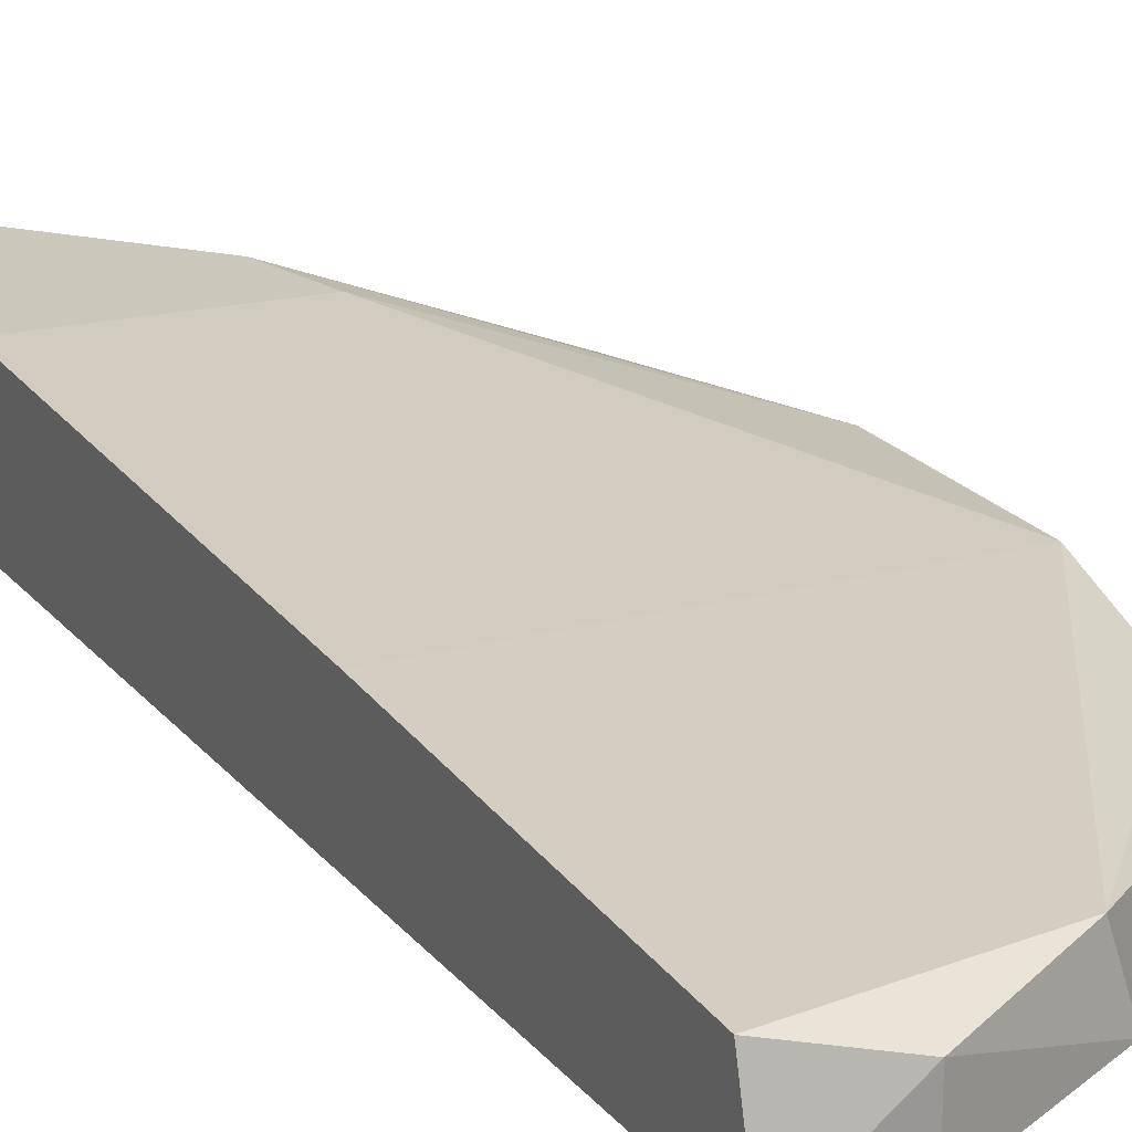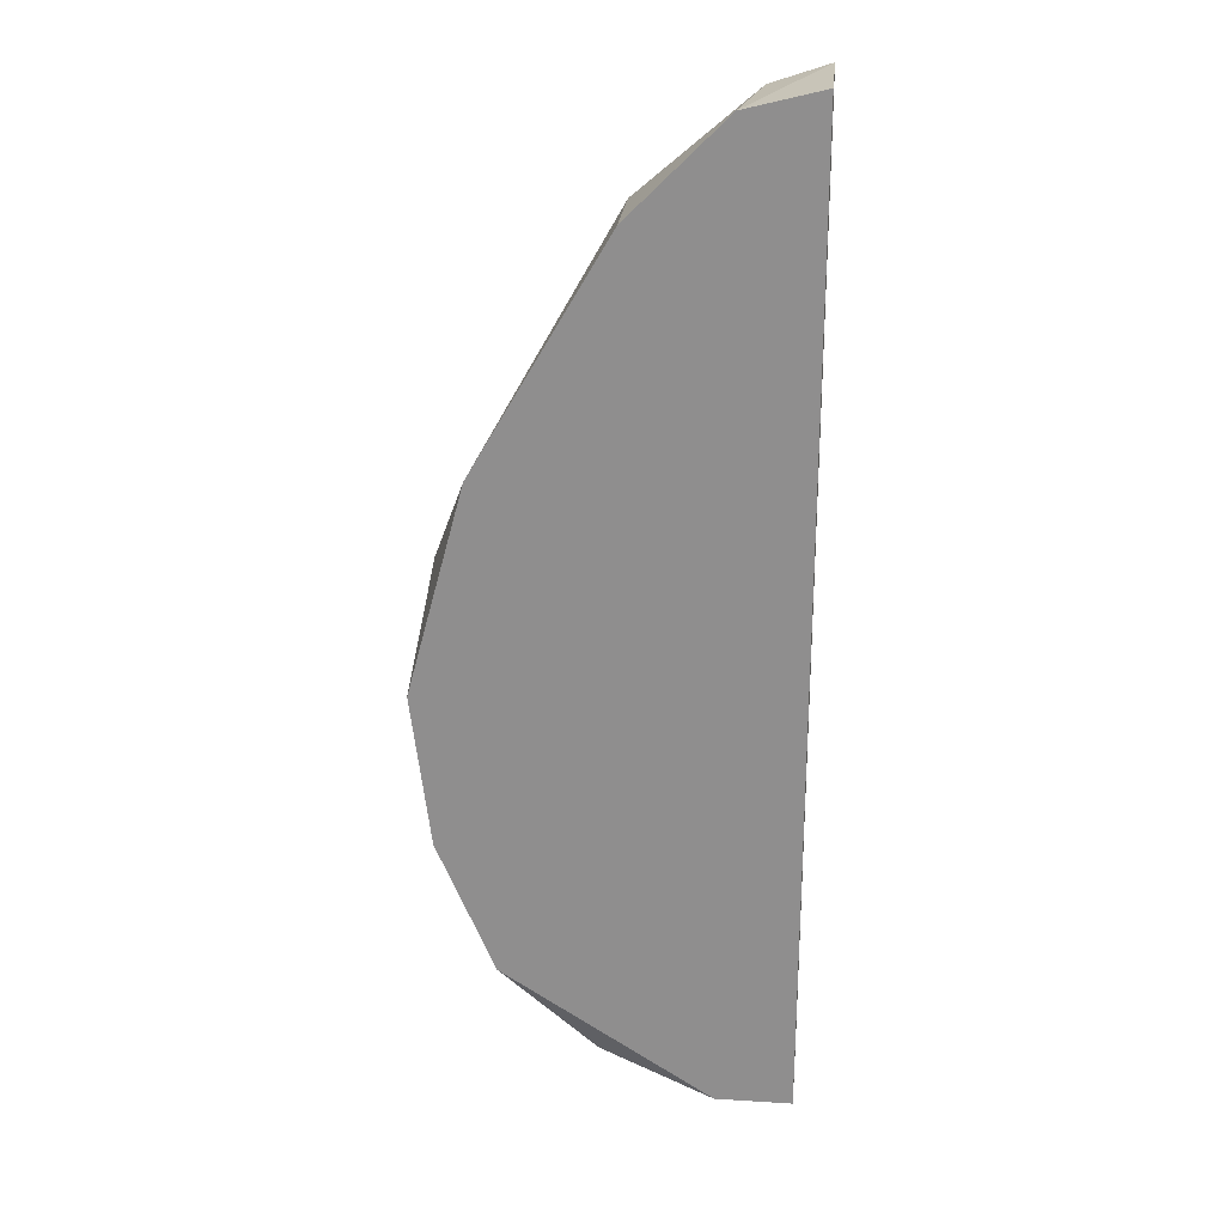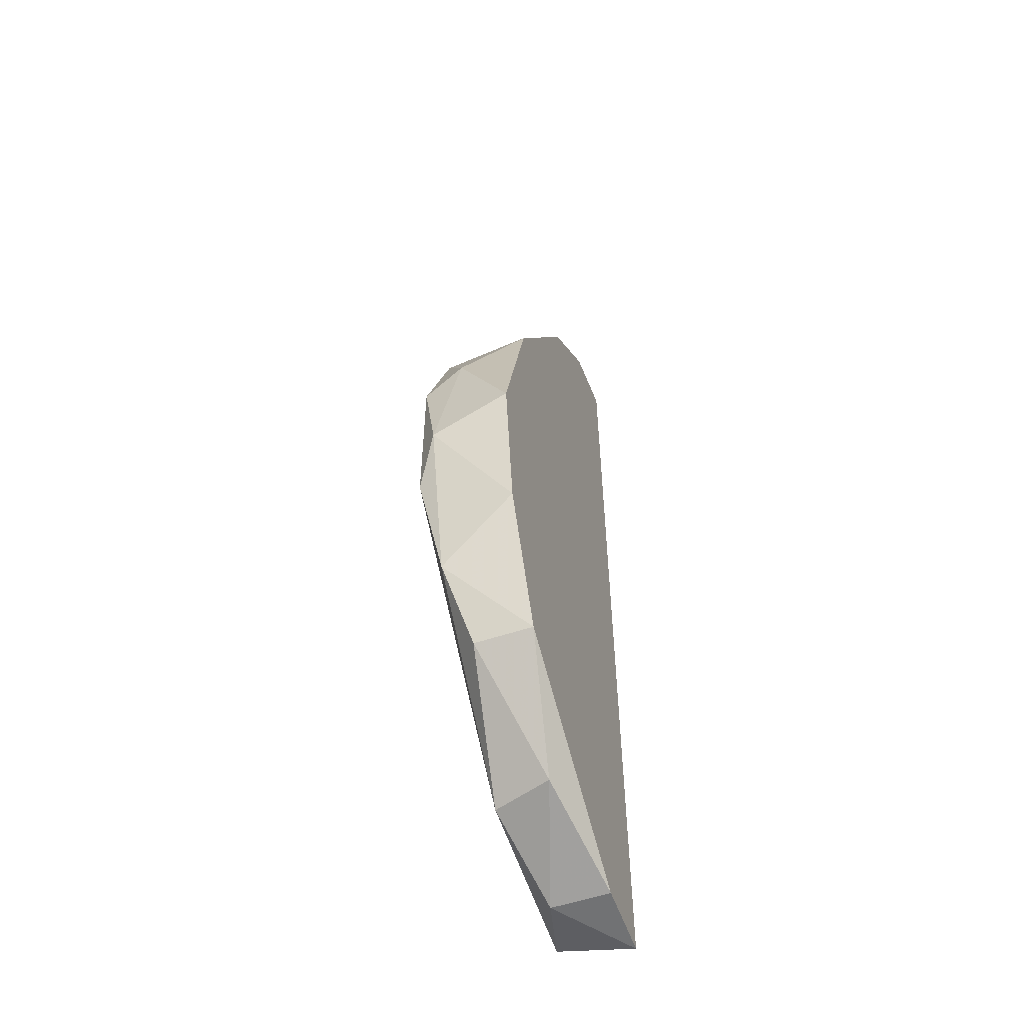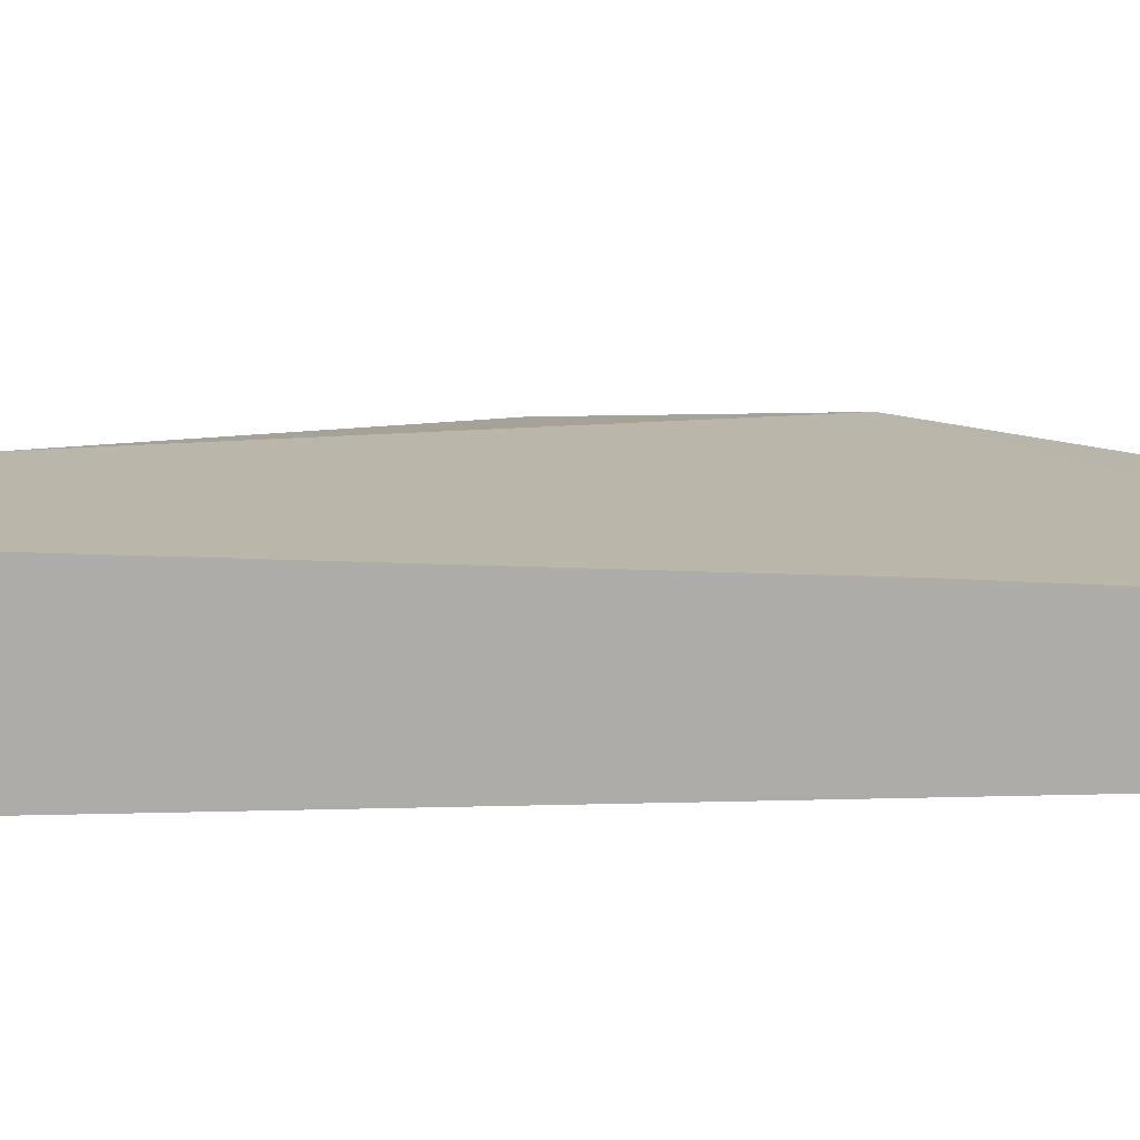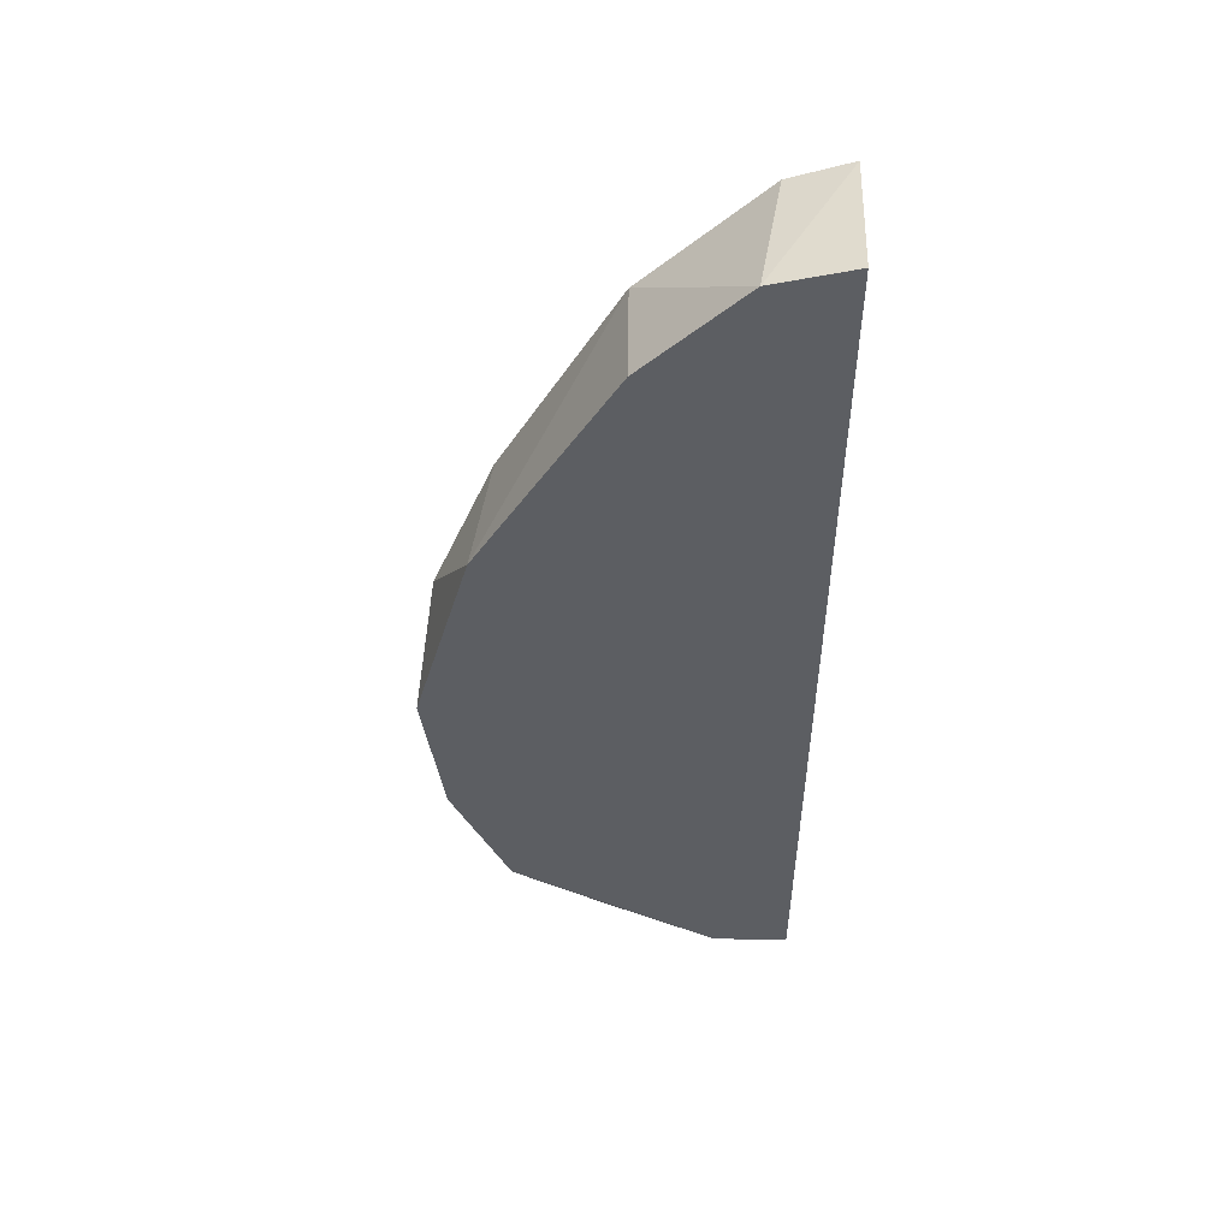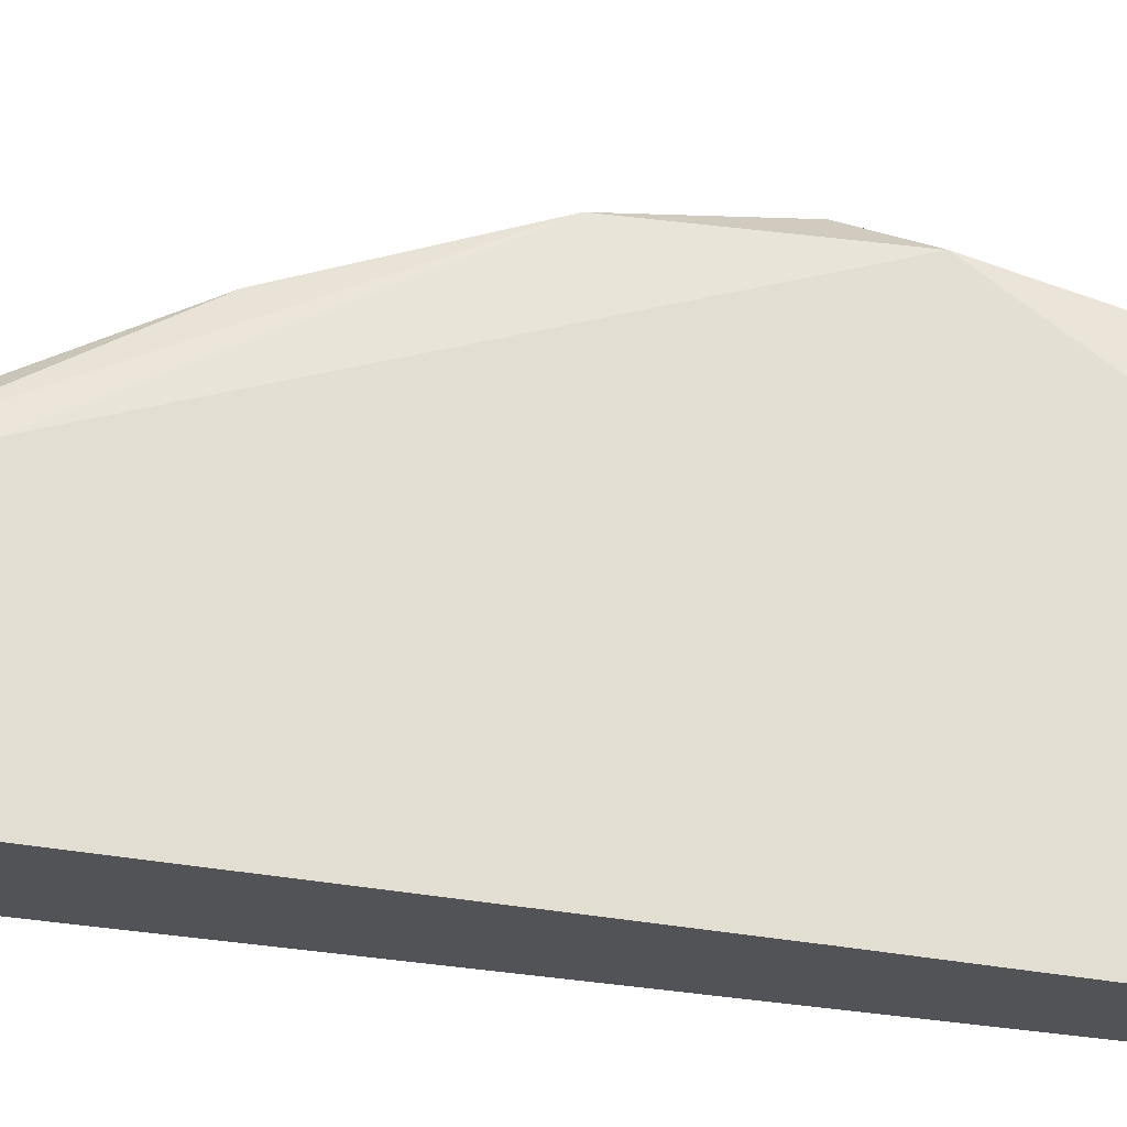
<metadata>
{"format":"obj","ext":"obj","renderer":"f3d","projection":"perspective","resolution":1024,"background":"white","views":[{"elev":21.6,"azim":-28.0,"up":"+Z"},{"elev":24.0,"azim":-174.1,"up":"+Y"},{"elev":-55.5,"azim":109.3,"up":"+Y"},{"elev":13.7,"azim":-93.9,"up":"+Z"},{"elev":52.5,"azim":-179.3,"up":"+Y"},{"elev":67.8,"azim":-83.4,"up":"+Z"}]}
</metadata>
<code>
v 0.00597 0.02477 0.06284
v 0.00597 0.02477 0.05603
v 0.00597 -0.01268 0.06171
v 0.00597 0.01229 0.06284
v 0.00597 -0.03197 0.06057
v 0.00597 -0.03311 0.05603
v 0.02753 -0.008137 0.05603
v 0.02753 -0.0104 0.06057
v 0.02526 -0.02062 0.06057
v 0.01619 -0.03083 0.06057
v 0.02413 0.004344 0.05603
v 0.01051 0.02363 0.05603
v 0.02299 -0.02516 0.05603
v 0.02299 -0.02516 0.05944
v 0.01619 0.01569 0.06284
v 0.01619 0.01796 0.06171
v 0.01619 0.01796 0.05603
v 0.0264 -0.003599 0.06171
v 0.0264 -0.001333 0.05944
v 0.0264 -0.01721 0.05603
v 0.0264 -0.01381 0.06171
v 0.01732 0.01115 0.06284
v 0.01051 -0.03311 0.05603
v 0.01051 -0.03311 0.05944
v 0.02299 0.005483 0.06171
v 0.009377 0.02363 0.06284
v 0.01731 -0.03083 0.05717
f 18 8 19
f 2 6 4
f 23 6 7
f 6 2 7
f 4 6 5
f 10 21 5
f 23 7 13
f 26 4 15
f 7 17 11
f 25 15 18
f 2 4 1
f 4 26 1
f 21 10 9
f 15 25 16
f 26 15 16
f 25 11 16
f 11 17 16
f 7 2 12
f 17 7 12
f 2 1 12
f 1 26 12
f 26 16 12
f 16 17 12
f 4 5 3
f 5 21 3
f 13 7 20
f 9 13 20
f 9 20 8
f 18 21 8
f 21 9 8
f 20 7 8
f 23 13 27
f 6 23 24
f 5 6 24
f 10 5 24
f 23 27 24
f 27 10 24
f 9 10 14
f 13 9 14
f 10 27 14
f 27 13 14
f 15 4 22
f 21 18 22
f 18 15 22
f 4 3 22
f 3 21 22
f 11 25 19
f 7 11 19
f 25 18 19
f 8 7 19

</code>
